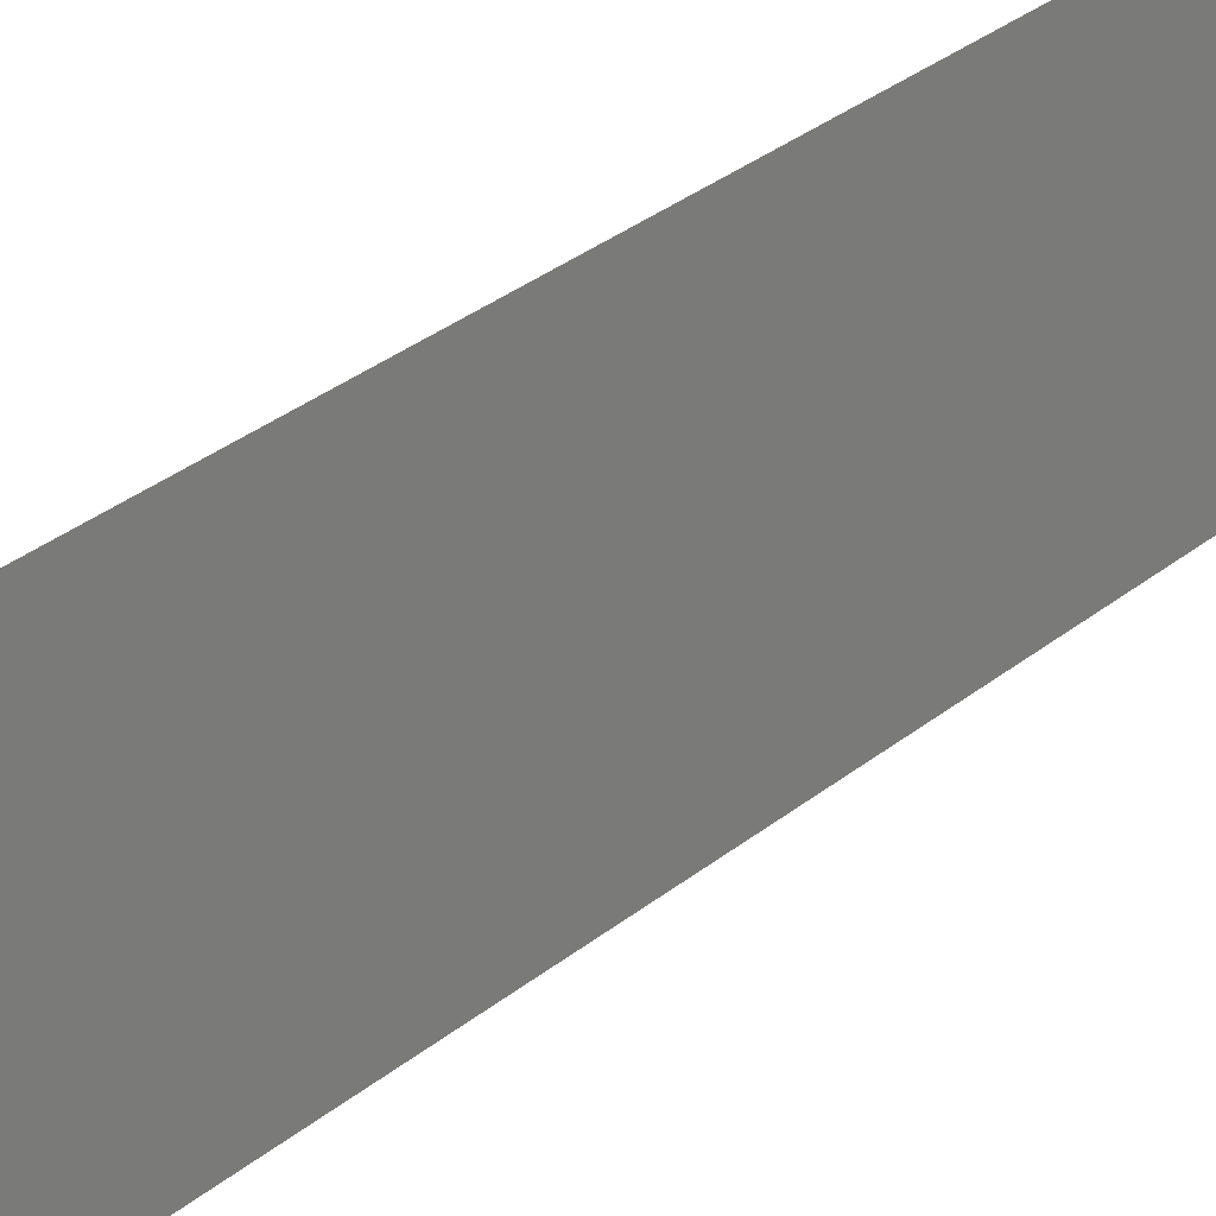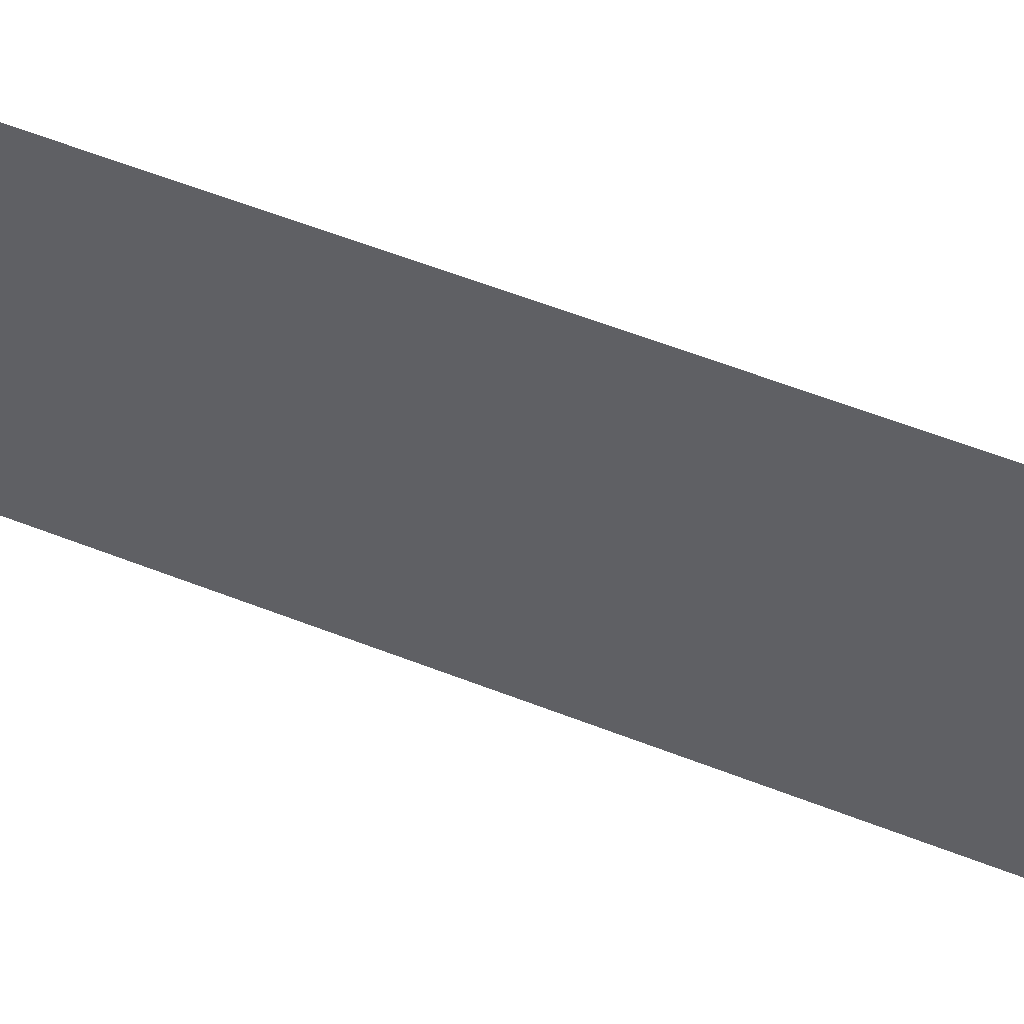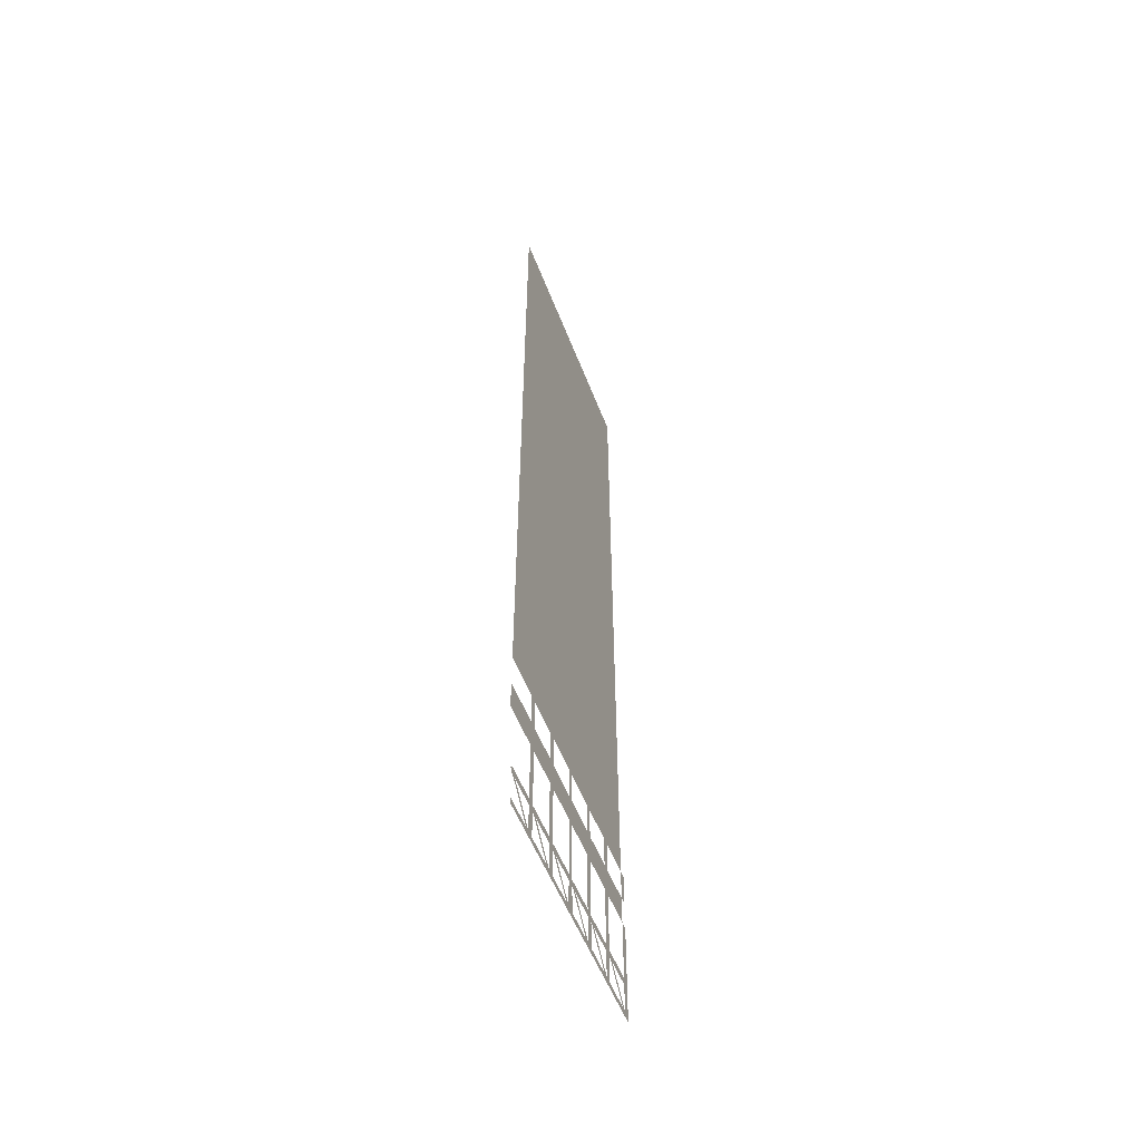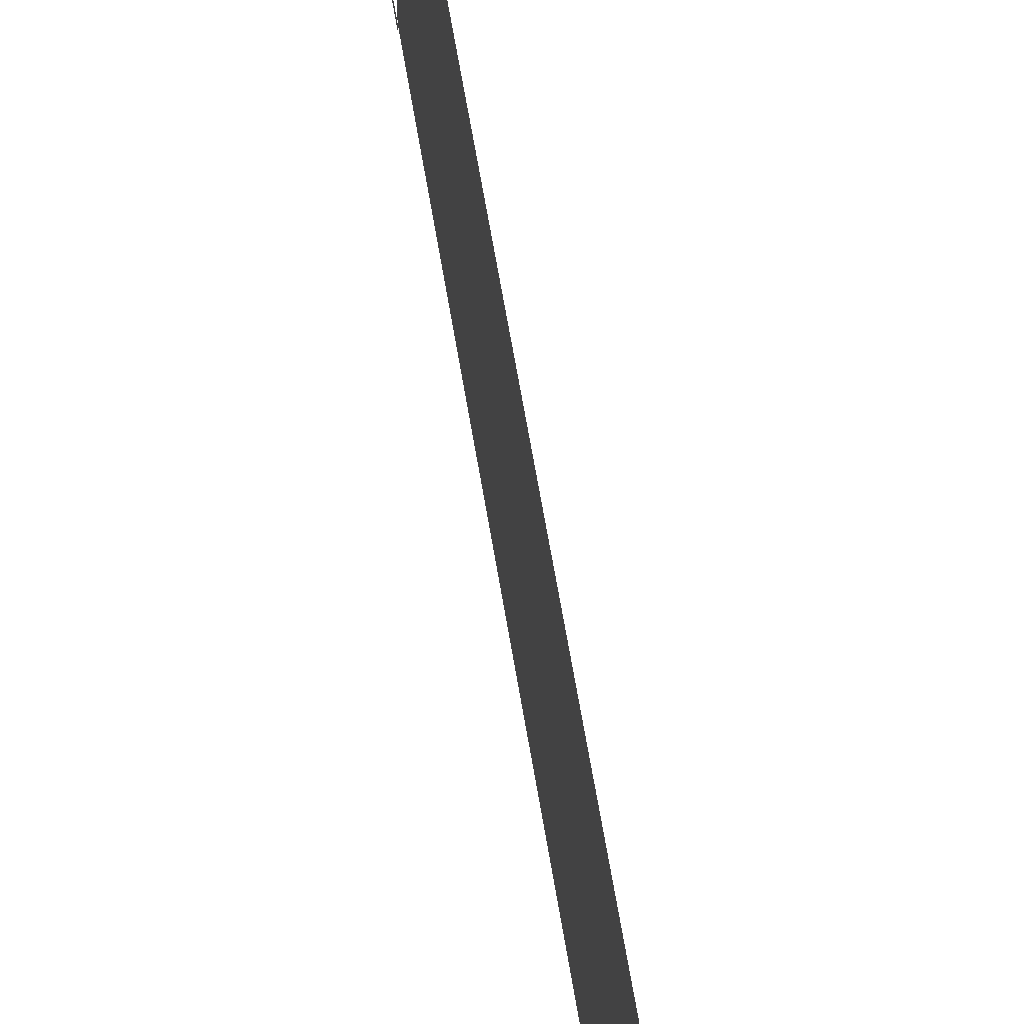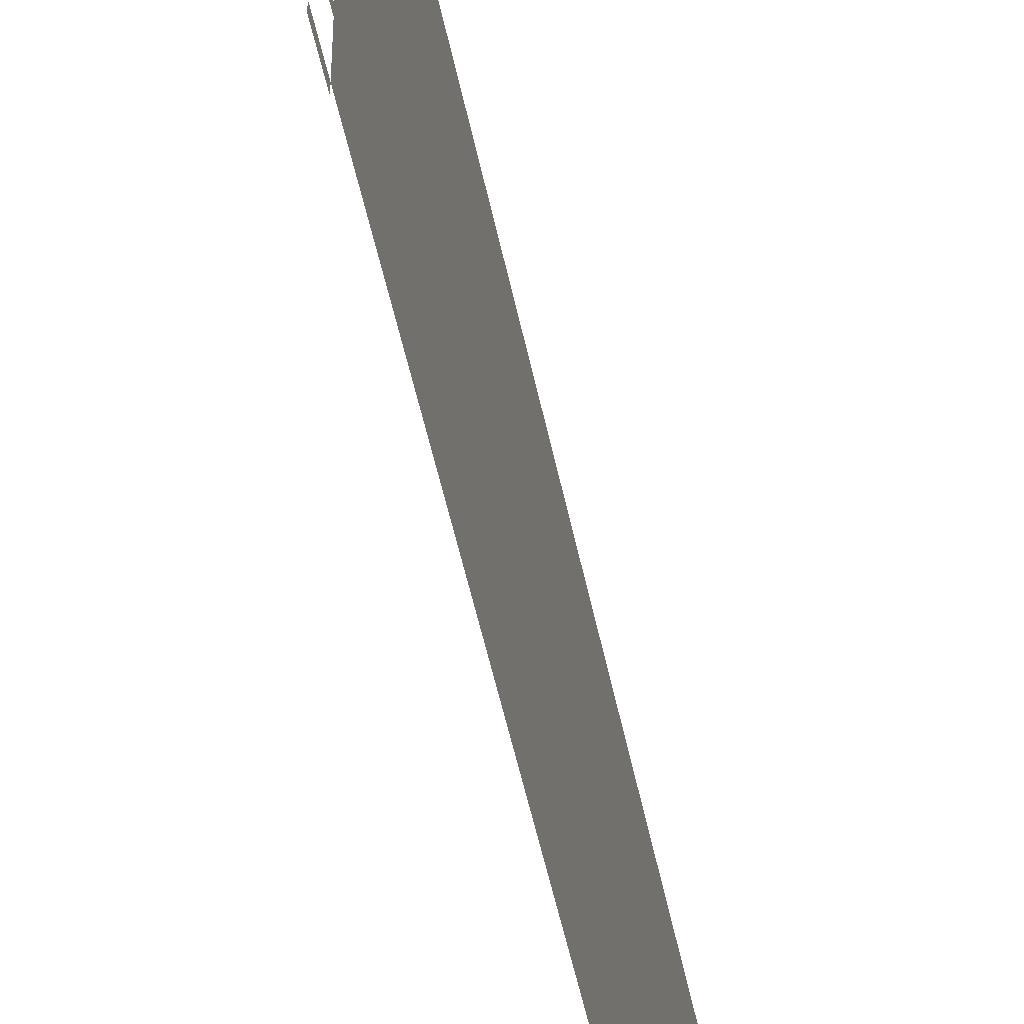
<metadata>
{"format":"obj","ext":"obj","renderer":"f3d","projection":"perspective","resolution":1024,"background":"white","views":[{"elev":32.4,"azim":41.8,"up":"+Z"},{"elev":54.3,"azim":113.0,"up":"+Z"},{"elev":-54.6,"azim":20.9,"up":"+Y"},{"elev":63.7,"azim":170.6,"up":"+Z"},{"elev":-48.8,"azim":11.2,"up":"+Z"}]}
</metadata>
<code>
g wallL_geo10
v 2.441e-07 5.253 10.34
v 2.441e-07 4.115 10.34
v 2.441e-07 4.115 0.289
v 2.441e-07 5.253 0.289
v 2.441e-07 36.21 10.34
v 2.441e-07 6.529 10.34
v 2.441e-07 6.529 0.289
v 2.441e-07 36.21 0.289
v 2.441e-07 -6.286e-09 0.289
v 2.441e-07 1.146e-14 0
v 2.441e-07 4.115 0
v 2.441e-07 4.115 0.289
v 2.441e-07 -0.0162 0.2333
v 2.441e-07 0.08879 0.1283
v 2.441e-07 1.621 1.661
v 2.441e-07 1.516 1.766
v 2.441e-07 1.146e-14 0.289
v 2.441e-07 0.2366 0.289
v 2.441e-07 0.2366 1.675
v 2.441e-07 1.146e-14 1.675
v 2.441e-07 1.357 0.289
v 2.441e-07 1.644 0.289
v 2.441e-07 1.644 1.675
v 2.441e-07 1.357 1.675
v 2.441e-07 -6.286e-09 1.964
v 2.441e-07 1.146e-14 1.675
v 2.441e-07 4.115 1.675
v 2.441e-07 4.115 1.964
v 2.441e-07 -0.0162 1.908
v 2.441e-07 0.08879 1.803
v 2.441e-07 1.621 3.335
v 2.441e-07 1.516 3.44
v 2.441e-07 1.146e-14 1.964
v 2.441e-07 0.2366 1.964
v 2.441e-07 0.2366 3.349
v 2.441e-07 1.146e-14 3.349
v 2.441e-07 1.357 1.964
v 2.441e-07 1.644 1.964
v 2.441e-07 1.644 3.349
v 2.441e-07 1.357 3.349
v 2.441e-07 -6.286e-09 3.638
v 2.441e-07 1.146e-14 3.349
v 2.441e-07 4.115 3.349
v 2.441e-07 4.115 3.638
v 2.441e-07 -0.0162 3.582
v 2.441e-07 0.08879 3.477
v 2.441e-07 1.621 5.01
v 2.441e-07 1.516 5.115
v 2.441e-07 1.146e-14 3.638
v 2.441e-07 0.2366 3.638
v 2.441e-07 0.2366 5.024
v 2.441e-07 1.146e-14 5.024
v 2.441e-07 1.357 3.638
v 2.441e-07 1.644 3.638
v 2.441e-07 1.644 5.024
v 2.441e-07 1.357 5.024
v 2.441e-07 -6.286e-09 5.313
v 2.441e-07 1.146e-14 5.024
v 2.441e-07 4.115 5.024
v 2.441e-07 4.115 5.313
v 2.441e-07 -0.0162 5.257
v 2.441e-07 0.08879 5.152
v 2.441e-07 1.621 6.685
v 2.441e-07 1.516 6.79
v 2.441e-07 1.146e-14 5.313
v 2.441e-07 0.2366 5.313
v 2.441e-07 0.2366 6.698
v 2.441e-07 1.146e-14 6.698
v 2.441e-07 1.357 5.313
v 2.441e-07 1.644 5.313
v 2.441e-07 1.644 6.698
v 2.441e-07 1.357 6.698
v 2.441e-07 -6.286e-09 6.987
v 2.441e-07 1.146e-14 6.698
v 2.441e-07 4.115 6.698
v 2.441e-07 4.115 6.987
v 2.441e-07 -0.0162 6.932
v 2.441e-07 0.08879 6.827
v 2.441e-07 1.621 8.359
v 2.441e-07 1.516 8.464
v 2.441e-07 1.146e-14 6.987
v 2.441e-07 0.2366 6.987
v 2.441e-07 0.2366 8.373
v 2.441e-07 1.146e-14 8.373
v 2.441e-07 1.357 6.987
v 2.441e-07 1.644 6.987
v 2.441e-07 1.644 8.373
v 2.441e-07 1.357 8.373
v 2.441e-07 -6.286e-09 8.662
v 2.441e-07 1.146e-14 8.373
v 2.441e-07 4.115 8.373
v 2.441e-07 4.115 8.662
v 2.441e-07 -0.0162 8.606
v 2.441e-07 0.08879 8.501
v 2.441e-07 1.621 10.03
v 2.441e-07 1.516 10.14
v 2.441e-07 1.146e-14 8.662
v 2.441e-07 0.2366 8.662
v 2.441e-07 0.2366 10.05
v 2.441e-07 1.146e-14 10.05
v 2.441e-07 1.357 8.662
v 2.441e-07 1.644 8.662
v 2.441e-07 1.644 10.05
v 2.441e-07 1.357 10.05
v 2.441e-07 5.253 1.964
v 2.441e-07 5.253 1.675
v 2.441e-07 6.529 1.675
v 2.441e-07 6.529 1.964
v 2.441e-07 5.253 8.662
v 2.441e-07 5.253 8.373
v 2.441e-07 6.529 8.373
v 2.441e-07 6.529 8.662
v 2.441e-07 5.253 0.289
v 2.441e-07 5.253 0
v 2.441e-07 6.529 0
v 2.441e-07 6.529 0.289
v 2.441e-07 5.253 5.313
v 2.441e-07 5.253 5.024
v 2.441e-07 6.529 5.024
v 2.441e-07 6.529 5.313
v 2.441e-07 5.253 3.638
v 2.441e-07 5.253 3.349
v 2.441e-07 6.529 3.349
v 2.441e-07 6.529 3.638
v 2.441e-07 5.253 6.987
v 2.441e-07 5.253 6.698
v 2.441e-07 6.529 6.698
v 2.441e-07 6.529 6.987
g wallL_geo10_0
f 3 2 1
f 4 3 1
f 7 6 5
f 8 7 5
f 11 10 9
f 12 11 9
f 15 14 13
f 16 15 13
f 19 18 17
f 20 19 17
f 23 22 21
f 24 23 21
f 27 26 25
f 28 27 25
f 31 30 29
f 32 31 29
f 35 34 33
f 36 35 33
f 39 38 37
f 40 39 37
f 43 42 41
f 44 43 41
f 47 46 45
f 48 47 45
f 51 50 49
f 52 51 49
f 55 54 53
f 56 55 53
f 59 58 57
f 60 59 57
f 63 62 61
f 64 63 61
f 67 66 65
f 68 67 65
f 71 70 69
f 72 71 69
f 75 74 73
f 76 75 73
f 79 78 77
f 80 79 77
f 83 82 81
f 84 83 81
f 87 86 85
f 88 87 85
f 91 90 89
f 92 91 89
f 95 94 93
f 96 95 93
f 99 98 97
f 100 99 97
f 103 102 101
f 104 103 101
f 107 106 105
f 108 107 105
f 111 110 109
f 112 111 109
f 115 114 113
f 116 115 113
f 119 118 117
f 120 119 117
f 123 122 121
f 124 123 121
f 127 126 125
f 128 127 125

</code>
